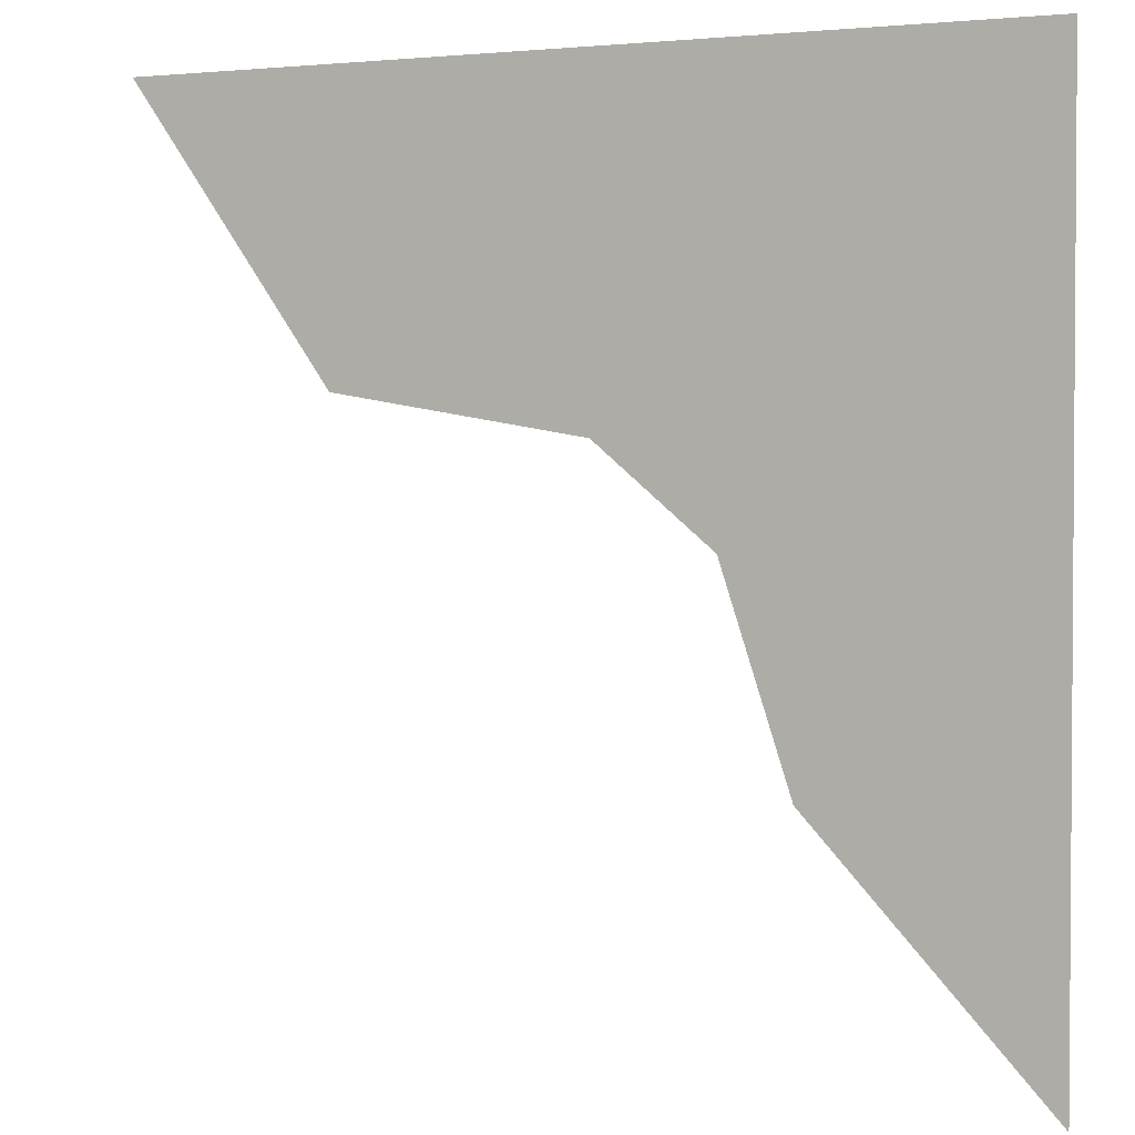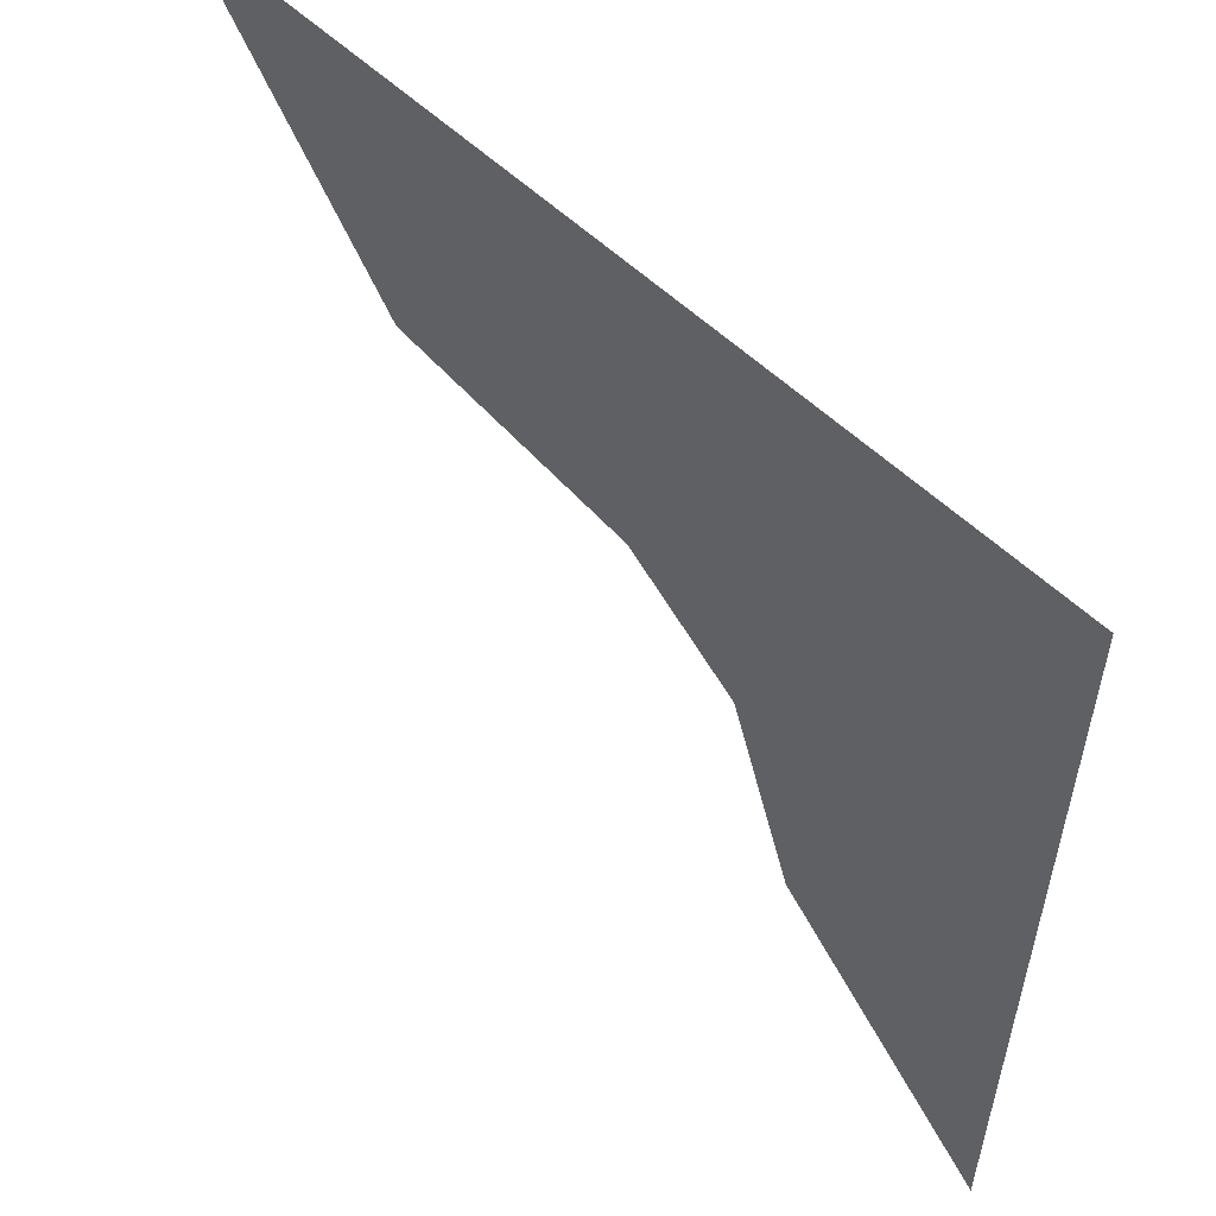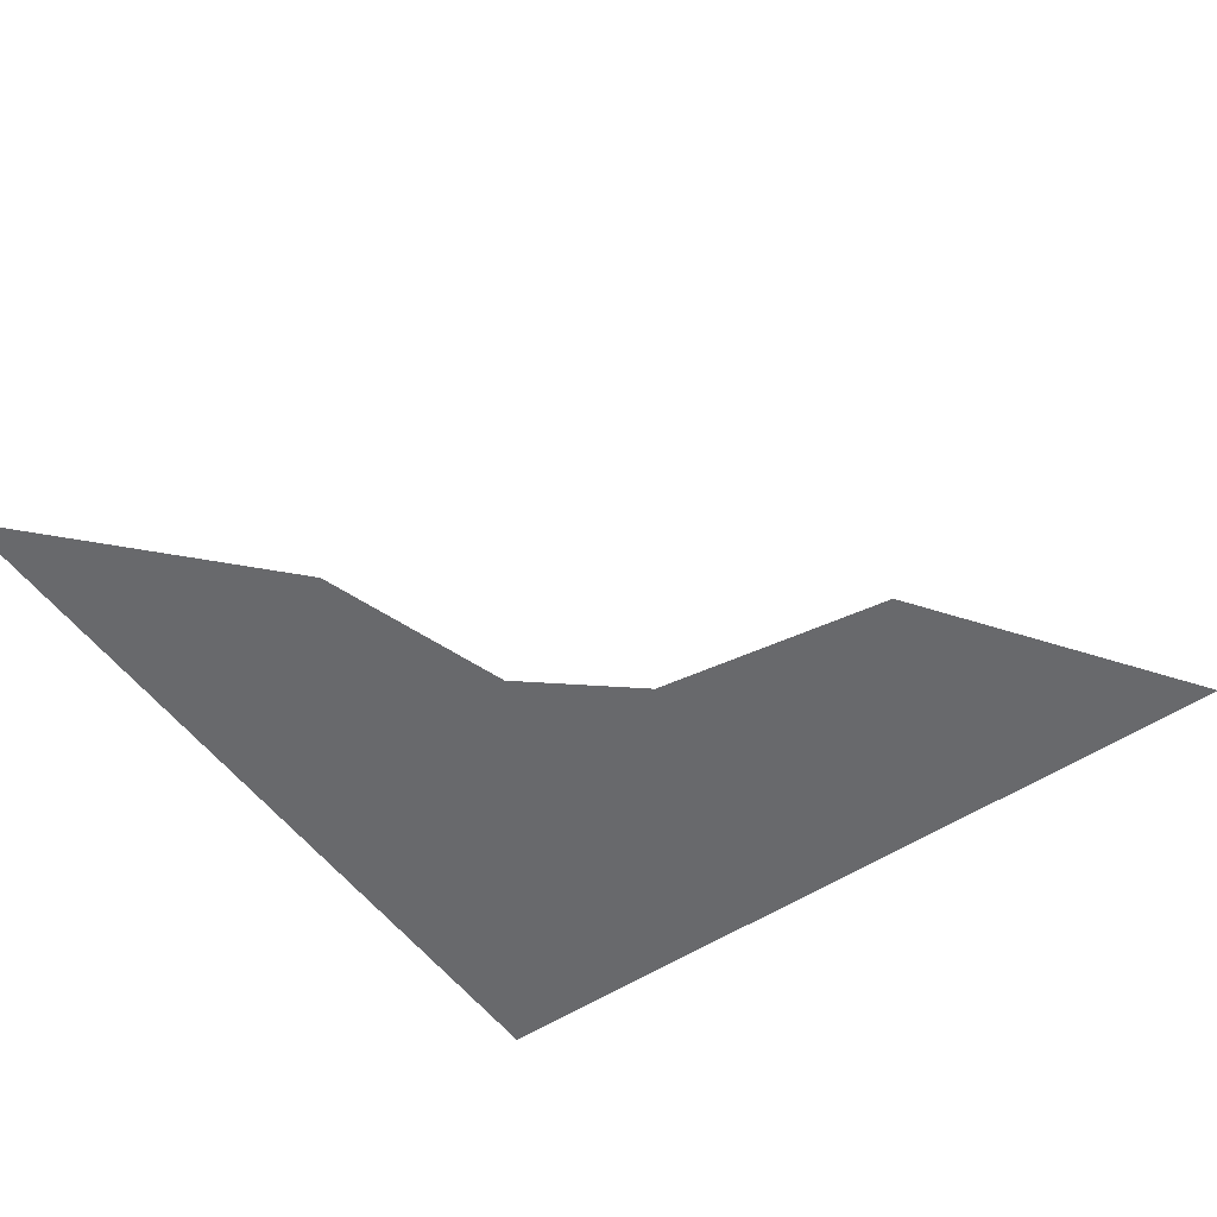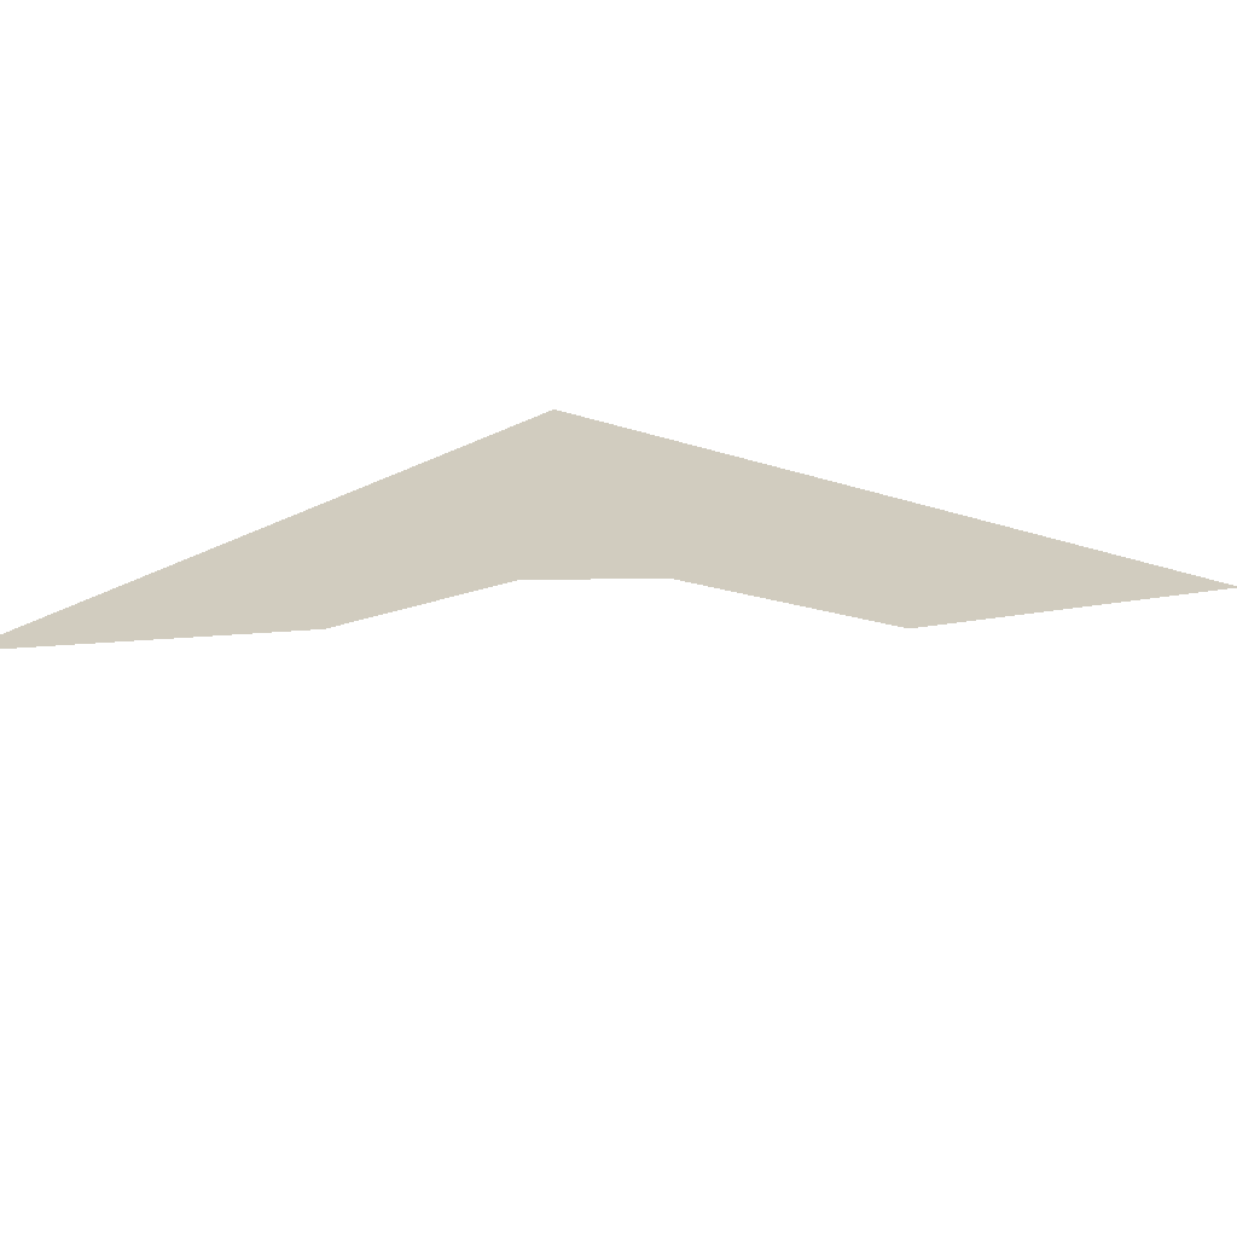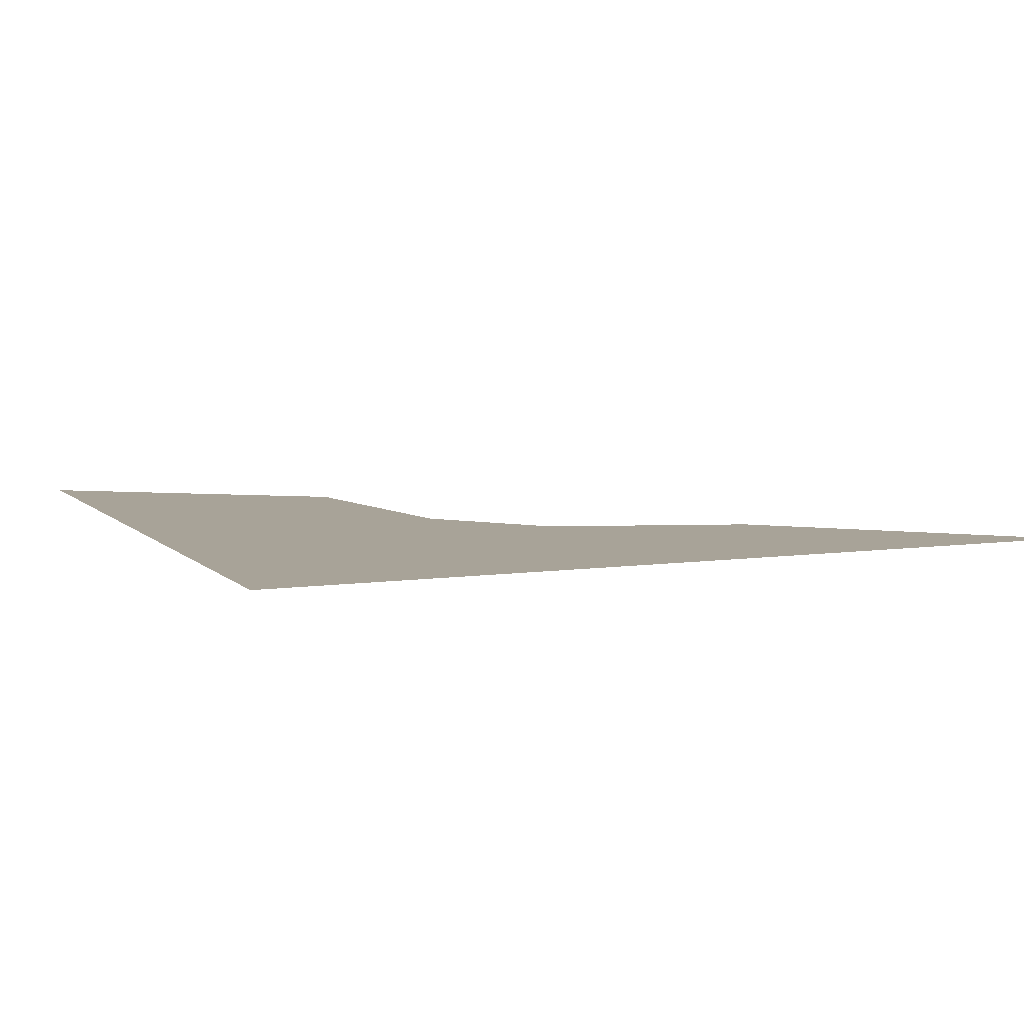
<metadata>
{"format":"obj","ext":"obj","renderer":"f3d","projection":"perspective","resolution":1024,"background":"white","views":[{"elev":2.4,"azim":25.5,"up":"+Z"},{"elev":56.5,"azim":44.8,"up":"+Z"},{"elev":-52.7,"azim":-144.6,"up":"+Y"},{"elev":23.8,"azim":-142.1,"up":"+Y"},{"elev":6.9,"azim":66.9,"up":"+Y"}]}
</metadata>
<code>
v 0.5 0 0.5
v 0.3984 0 -0.02344
v 0.5 0 -0.2891
v 0.5 0 -0.375
v 0.3359 0 -0.09375
v 0.5 0 -0.4531
v 0.2812 0 -0.1484
v 0.5 0 -0.5
v 0.2344 0 -0.2188
v 0.1953 0 0.1094
v 0.1562 0 0.01562
v 0.05469 0 0.1875
v 0.02344 0 0.125
v -0.2188 0 0.2422
v -0.2656 0 0.1719
v -0.4453 0 0.5
v -0.5 0 0.5
v -0.1328 0 0.375
v 0.1094 0 0.3281
v 0.2891 0 0.2422
v 0.2422 0 0.1797
v 0.07031 0 0.2578
v -0.1797 0 0.3125
v -0.3828 0 0.5
v -0.3203 0 0.5
f 1 2 3
f 3 2 4
f 4 2 5
f 4 5 6
f 6 5 7
f 6 7 8
f 8 7 9
f 9 7 10
f 9 10 11
f 11 10 12
f 11 12 13
f 13 12 14
f 13 14 15
f 15 14 16
f 15 16 17
f 1 18 19
f 1 19 20
f 1 20 2
f 2 20 5
f 5 20 21
f 5 21 7
f 7 21 10
f 10 21 22
f 10 22 12
f 12 22 23
f 12 23 14
f 14 23 24
f 14 24 16
f 1 25 18
f 18 25 24
f 18 24 23
f 18 23 22
f 18 22 19
f 19 22 21
f 19 21 20

</code>
